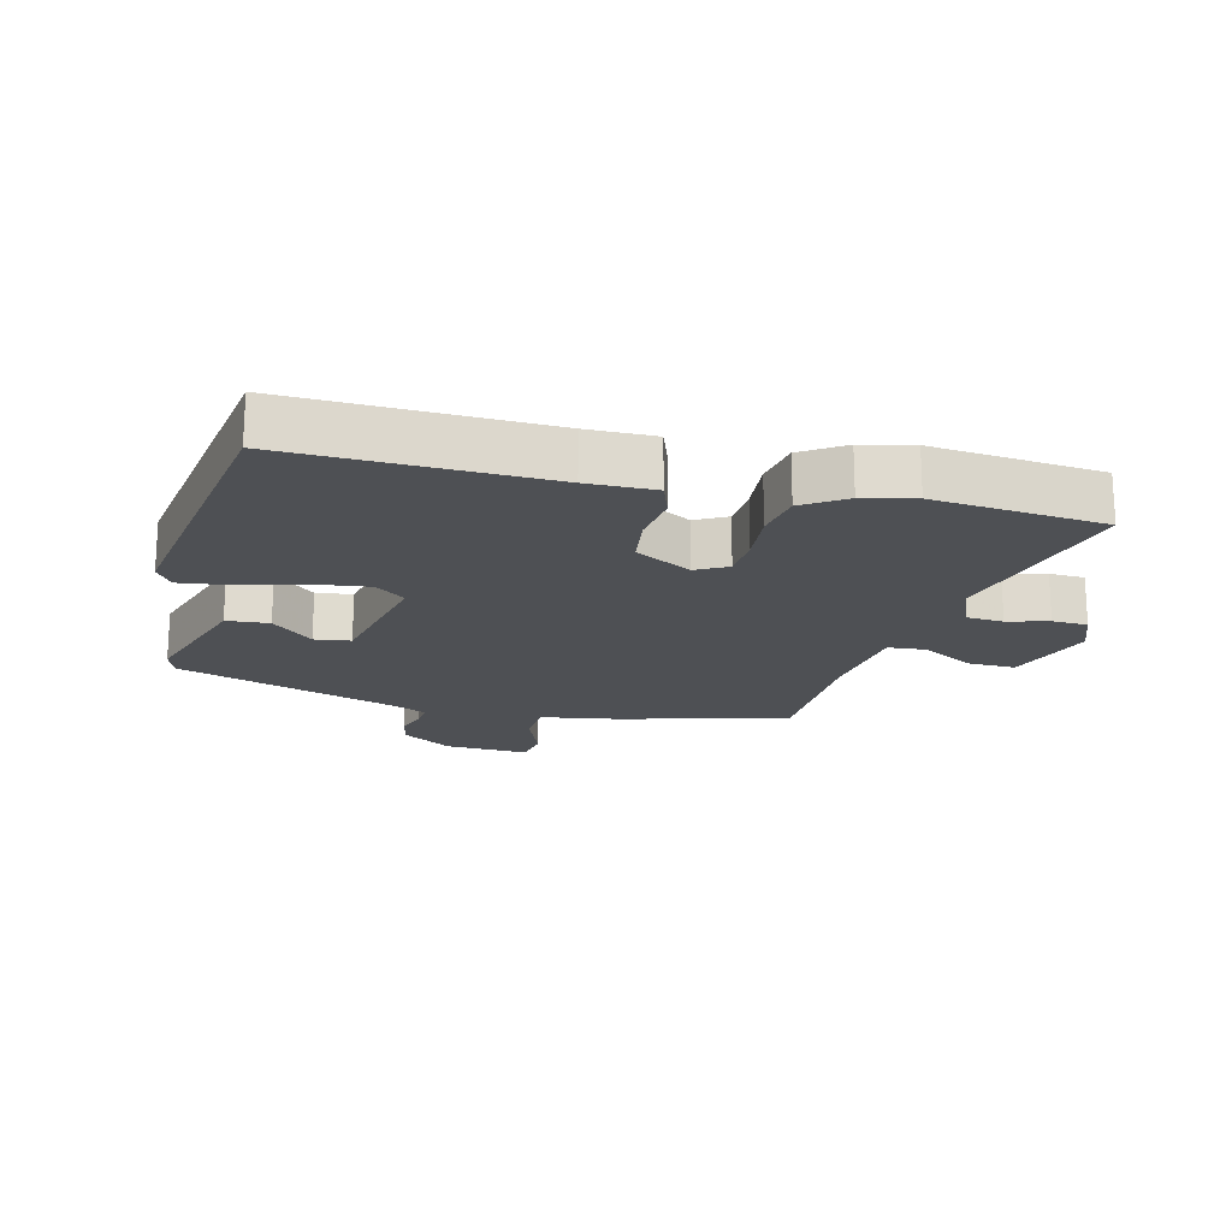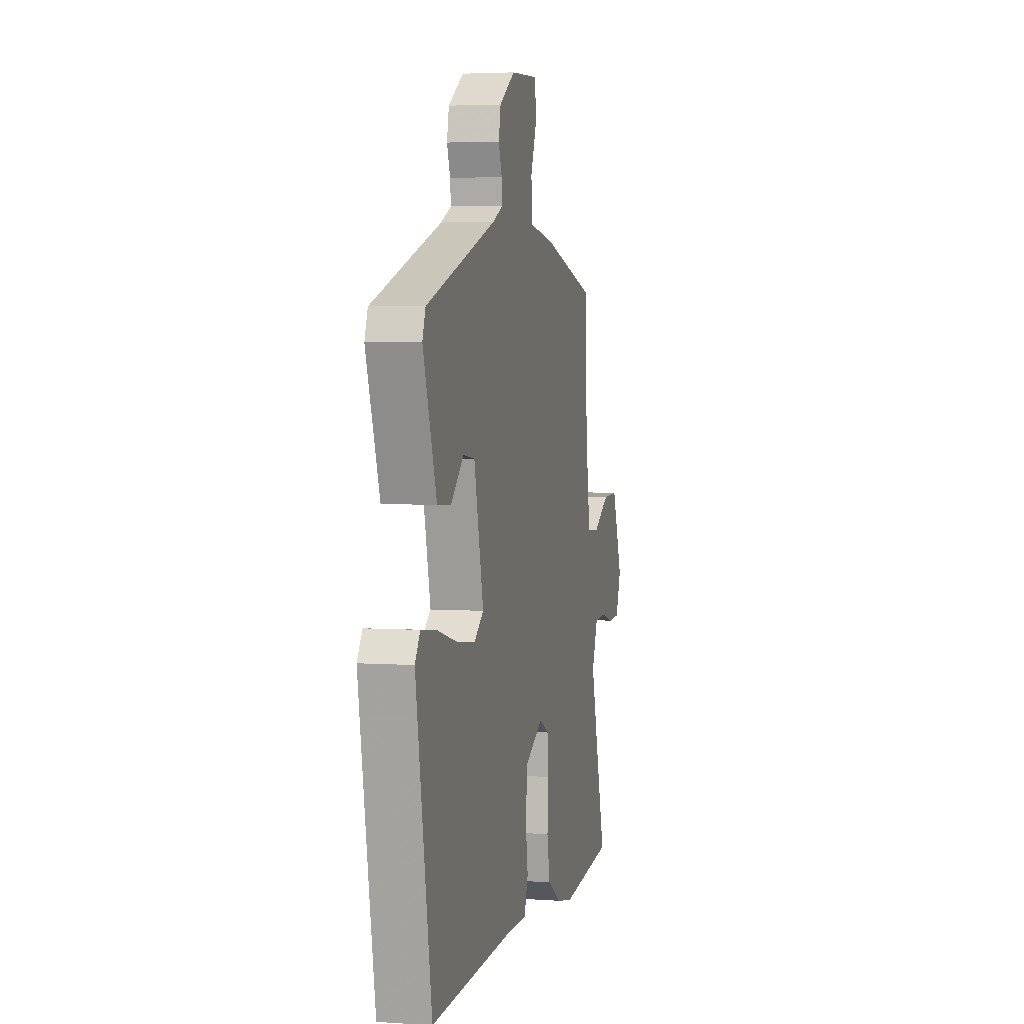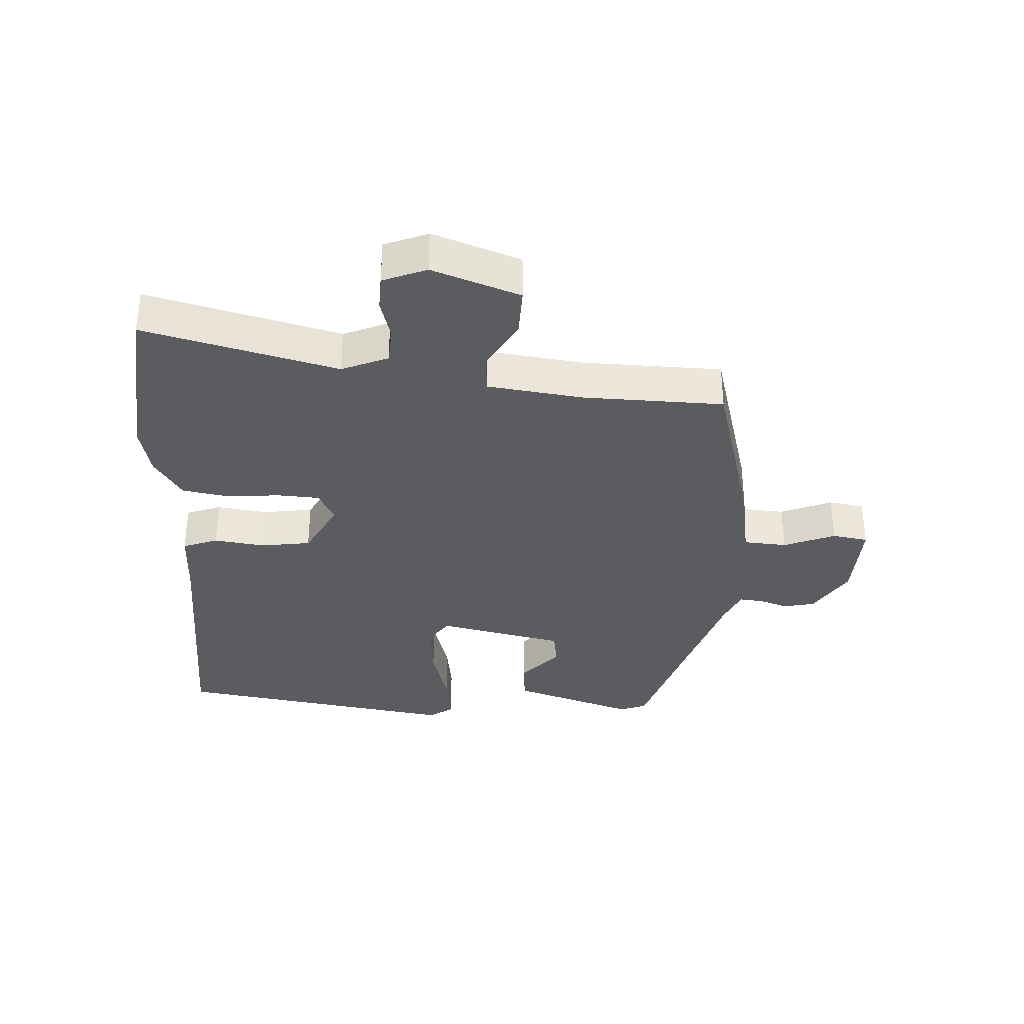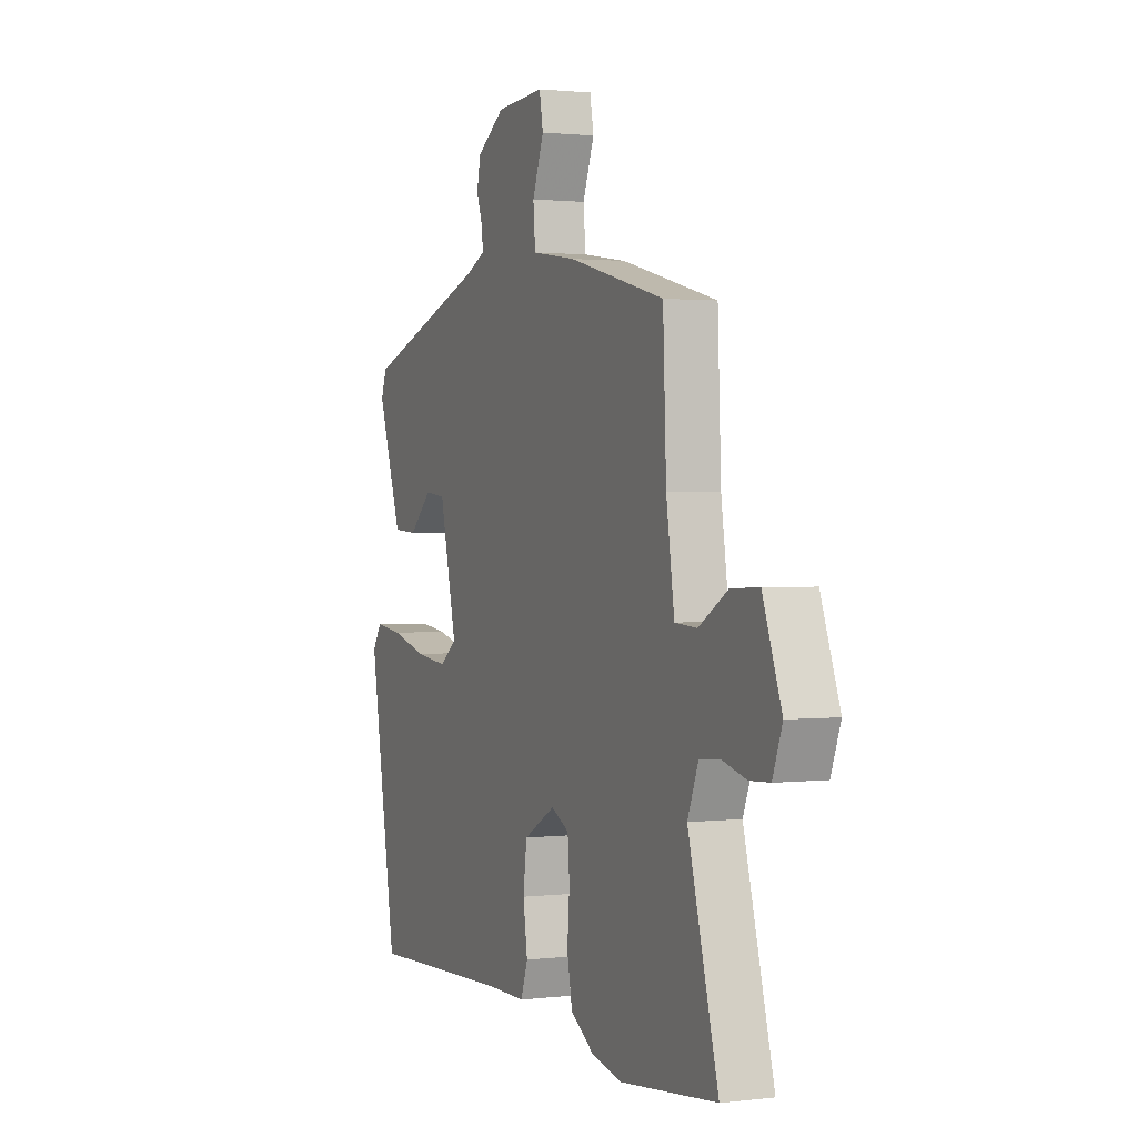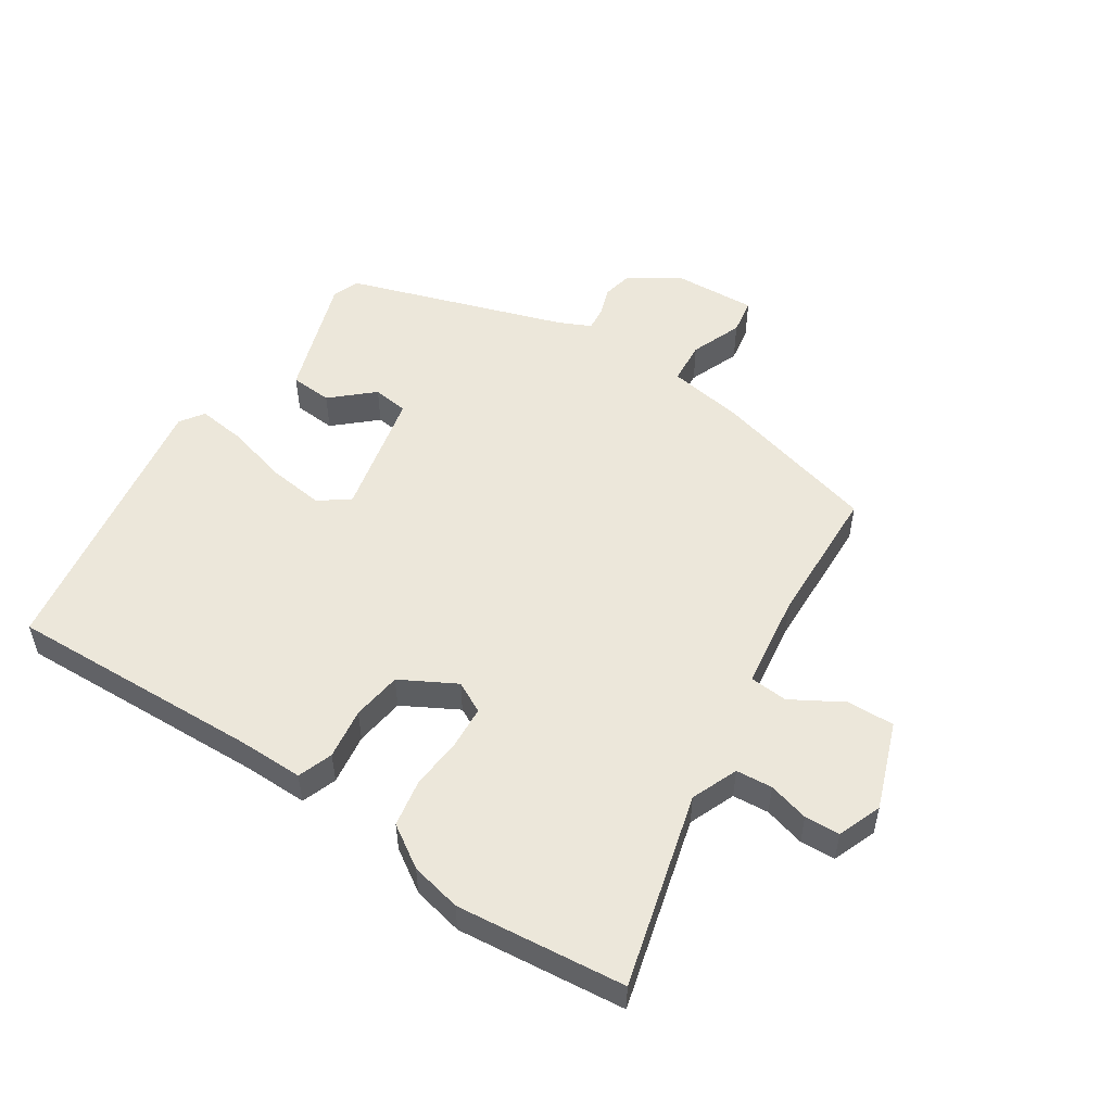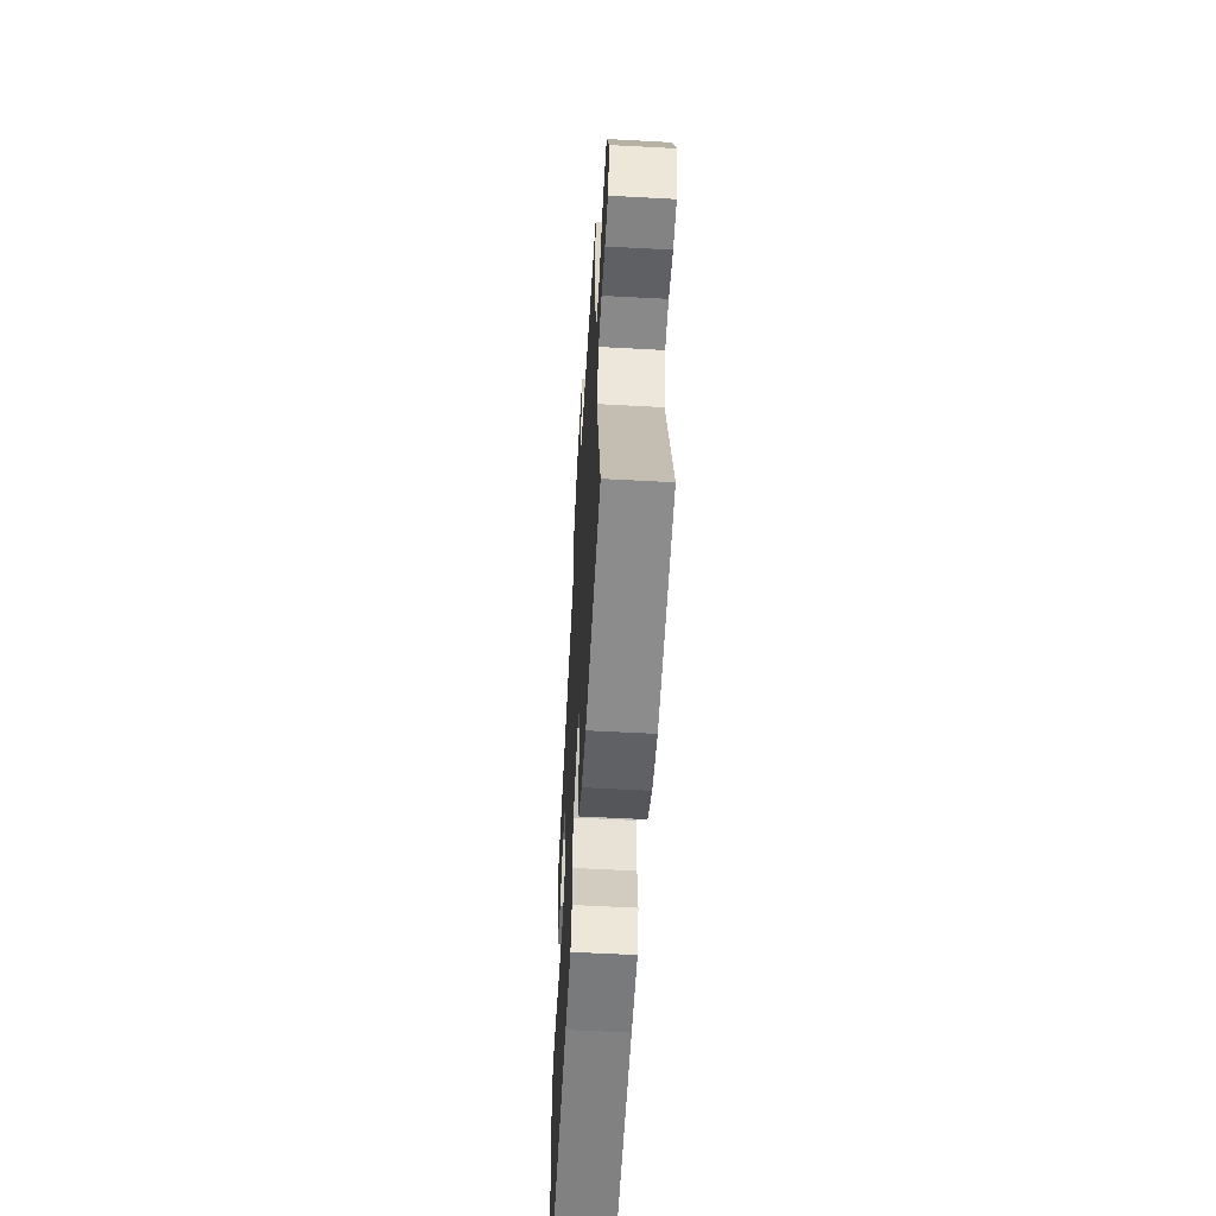
<metadata>
{"format":"obj","ext":"obj","renderer":"f3d","projection":"perspective","resolution":1024,"background":"white","views":[{"elev":-19.0,"azim":166.8,"up":"+Y"},{"elev":3.8,"azim":103.0,"up":"+Z"},{"elev":-35.0,"azim":-92.1,"up":"+Y"},{"elev":1.4,"azim":-113.3,"up":"+Z"},{"elev":52.5,"azim":-146.3,"up":"+Y"},{"elev":-58.0,"azim":-93.2,"up":"+Z"}]}
</metadata>
<code>
v 0.456 0.07 -0.487
v 0.059 0.07 -0.47
v -0.046 0.07 -0.47
v -0.065 0.07 -0.415
v -0.053 0.07 -0.335
v -0.063 0.07 -0.257
v -0.149 0.07 -0.209
v -0.198 0.07 -0.234
v -0.203 0.07 -0.3
v -0.197 0.07 -0.383
v -0.211 0.07 -0.457
v -0.277 0.07 -0.499
v -0.357 0.07 -0.516
v -0.621 0.07 -0.487
v -0.539 0.07 -0.185
v -0.568 0.07 -0.112
v -0.625 0.07 -0.107
v -0.689 0.07 -0.124
v -0.744 0.07 -0.121
v -0.77 0.07 -0.052
v -0.719 0.07 0.085
v -0.644 0.07 0.082
v -0.565 0.07 0.035
v -0.505 0.07 0.039
v -0.483 0.07 0.188
v -0.474 0.07 0.409
v -0.213 0.07 0.476
v -0.093 0.07 0.494
v -0.087 0.07 0.562
v -0.118 0.07 0.643
v -0.108 0.07 0.699
v 0.023 0.07 0.691
v 0.099 0.07 0.641
v 0.109 0.07 0.592
v 0.093 0.07 0.547
v 0.089 0.07 0.51
v 0.14 0.07 0.486
v 0.48 0.07 0.371
v 0.495 0.07 0.329
v 0.429 0.07 0.136
v 0.363 0.07 0.132
v 0.3 0.07 0.19
v 0.244 0.07 0.183
v 0.198 0.07 -0.015
v 0.244 0.07 -0.05
v 0.332 0.07 -0.04
v 0.43 0.07 -0.014
v 0.507 0.07 -0.005
v 0.532 0.07 -0.043
v 0.456 0 -0.487
v 0.059 0 -0.47
v -0.046 0 -0.47
v -0.065 0 -0.415
v -0.053 0 -0.335
v -0.063 0 -0.257
v -0.149 0 -0.209
v -0.198 0 -0.234
v -0.203 0 -0.3
v -0.197 0 -0.383
v -0.211 0 -0.457
v -0.277 0 -0.499
v -0.357 0 -0.516
v -0.621 0 -0.487
v -0.539 0 -0.185
v -0.568 0 -0.112
v -0.625 0 -0.107
v -0.689 0 -0.124
v -0.744 0 -0.121
v -0.77 0 -0.052
v -0.719 0 0.085
v -0.644 0 0.082
v -0.565 0 0.035
v -0.505 0 0.039
v -0.483 0 0.188
v -0.474 0 0.409
v -0.213 0 0.476
v -0.093 0 0.494
v -0.087 0 0.562
v -0.118 0 0.643
v -0.108 0 0.699
v 0.023 0 0.691
v 0.099 0 0.641
v 0.109 0 0.592
v 0.093 0 0.547
v 0.089 0 0.51
v 0.14 0 0.486
v 0.48 0 0.371
v 0.495 0 0.329
v 0.429 0 0.136
v 0.363 0 0.132
v 0.3 0 0.19
v 0.244 0 0.183
v 0.198 0 -0.015
v 0.244 0 -0.05
v 0.332 0 -0.04
v 0.43 0 -0.014
v 0.507 0 -0.005
v 0.532 0 -0.043
f 46 47 48 49
f 45 46 49 1
f 44 45 1 2
f 43 44 2 3
f 39 40 41 42
f 37 38 39 42
f 36 37 42 43
f 32 33 34 35
f 32 35 36
f 29 30 31 32
f 28 29 32 36
f 25 26 27 28
f 24 25 28 36
f 20 21 22 23
f 20 23 24
f 17 18 19 20
f 16 17 20 24
f 15 16 24 36
f 9 10 11 12
f 8 9 12 13
f 43 3 4 5
f 43 5 6
f 36 43 6 7
f 15 36 7 8
f 8 13 14 15
f 98 97 96 95
f 50 98 95 94
f 51 50 94 93
f 52 51 93 92
f 91 90 89 88
f 91 88 87 86
f 92 91 86 85
f 84 83 82 81
f 85 84 81
f 81 80 79 78
f 85 81 78 77
f 77 76 75 74
f 85 77 74 73
f 72 71 70 69
f 73 72 69
f 69 68 67 66
f 73 69 66 65
f 85 73 65 64
f 61 60 59 58
f 62 61 58 57
f 54 53 52 92
f 55 54 92
f 56 55 92 85
f 57 56 85 64
f 64 63 62 57
f 1 50 51 2
f 2 51 52 3
f 3 52 53 4
f 4 53 54 5
f 5 54 55 6
f 6 55 56 7
f 7 56 57 8
f 8 57 58 9
f 9 58 59 10
f 10 59 60 11
f 11 60 61 12
f 12 61 62 13
f 13 62 63 14
f 14 63 64 15
f 15 64 65 16
f 16 65 66 17
f 17 66 67 18
f 18 67 68 19
f 19 68 69 20
f 20 69 70 21
f 21 70 71 22
f 22 71 72 23
f 23 72 73 24
f 24 73 74 25
f 25 74 75 26
f 26 75 76 27
f 27 76 77 28
f 28 77 78 29
f 29 78 79 30
f 30 79 80 31
f 31 80 81 32
f 32 81 82 33
f 33 82 83 34
f 34 83 84 35
f 35 84 85 36
f 36 85 86 37
f 37 86 87 38
f 38 87 88 39
f 39 88 89 40
f 40 89 90 41
f 41 90 91 42
f 42 91 92 43
f 43 92 93 44
f 44 93 94 45
f 45 94 95 46
f 46 95 96 47
f 47 96 97 48
f 48 97 98 49
f 49 98 50 1

</code>
